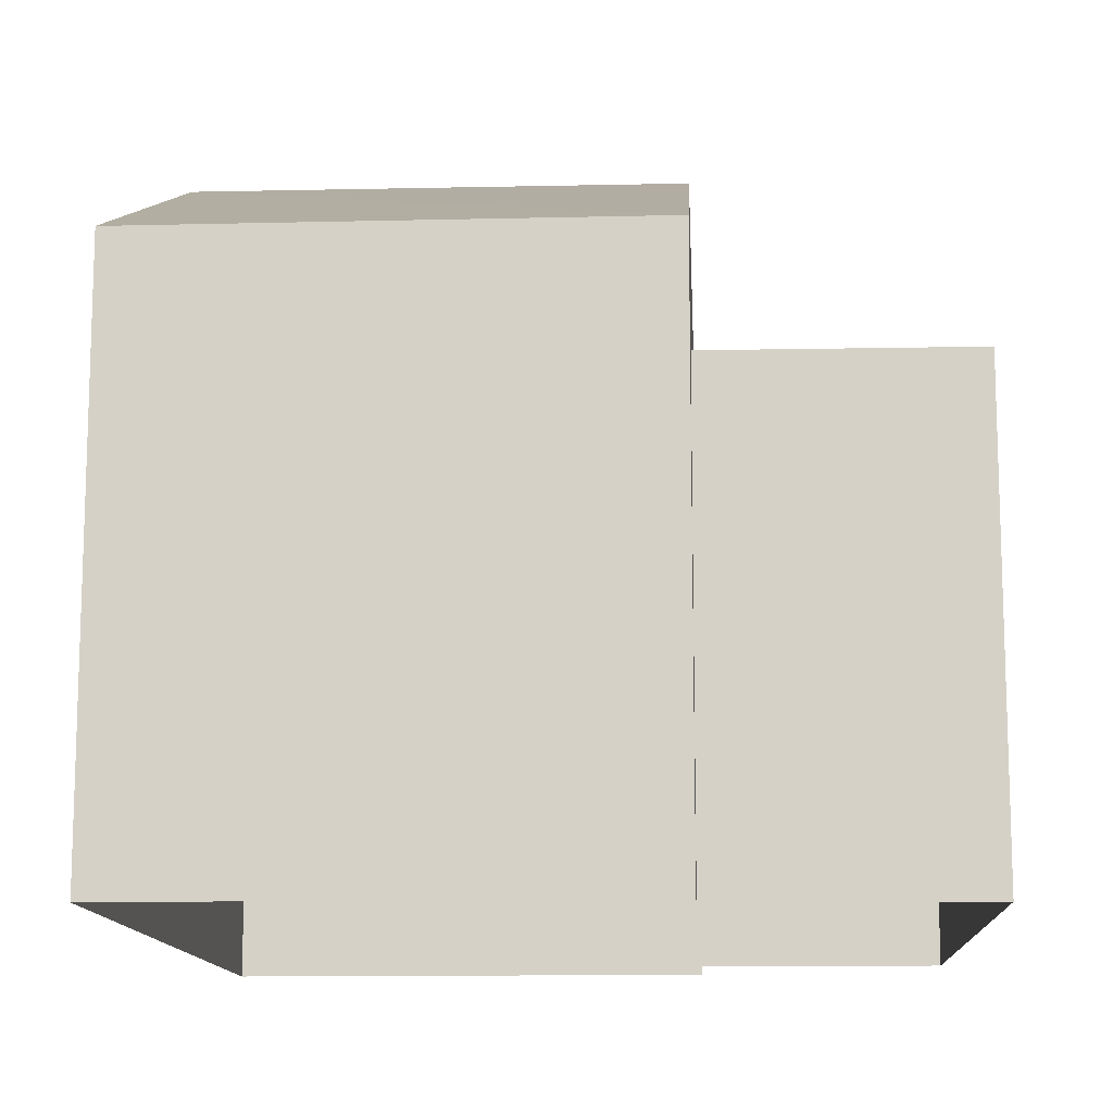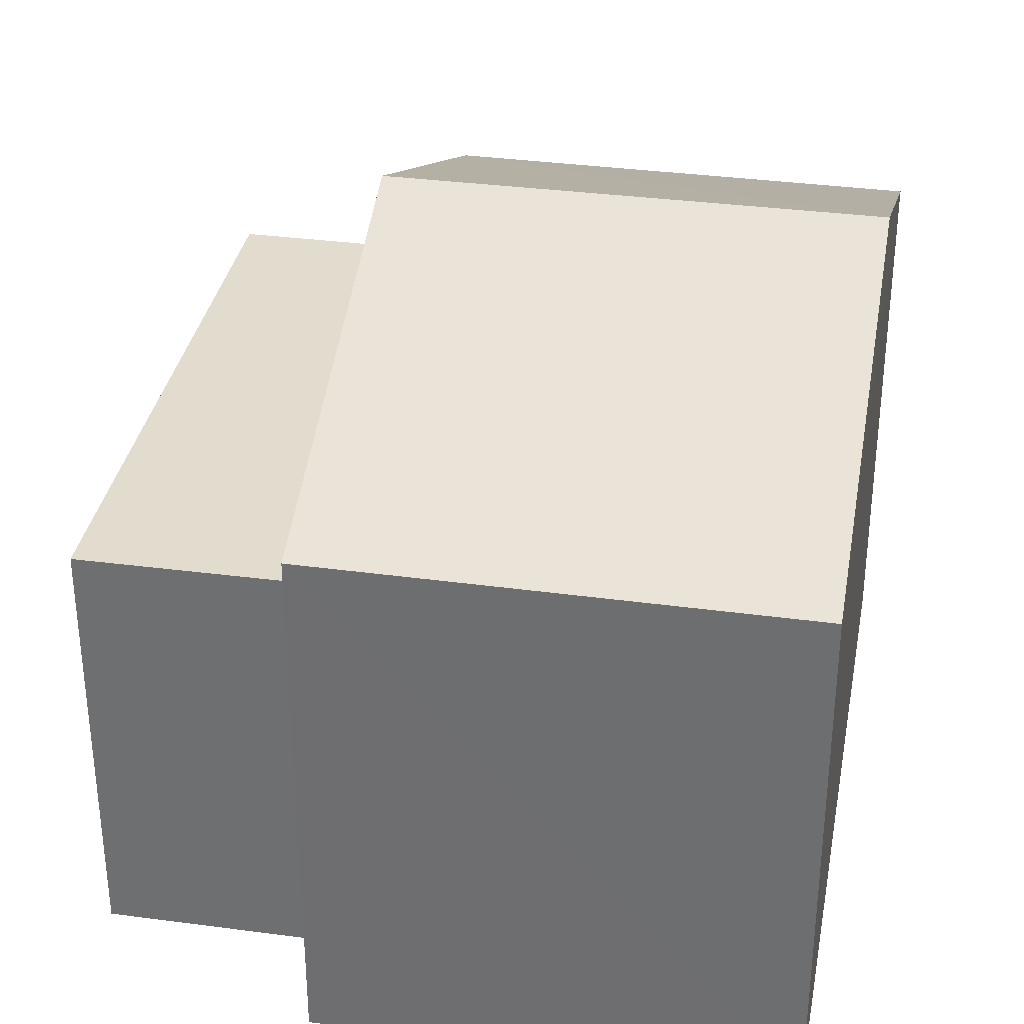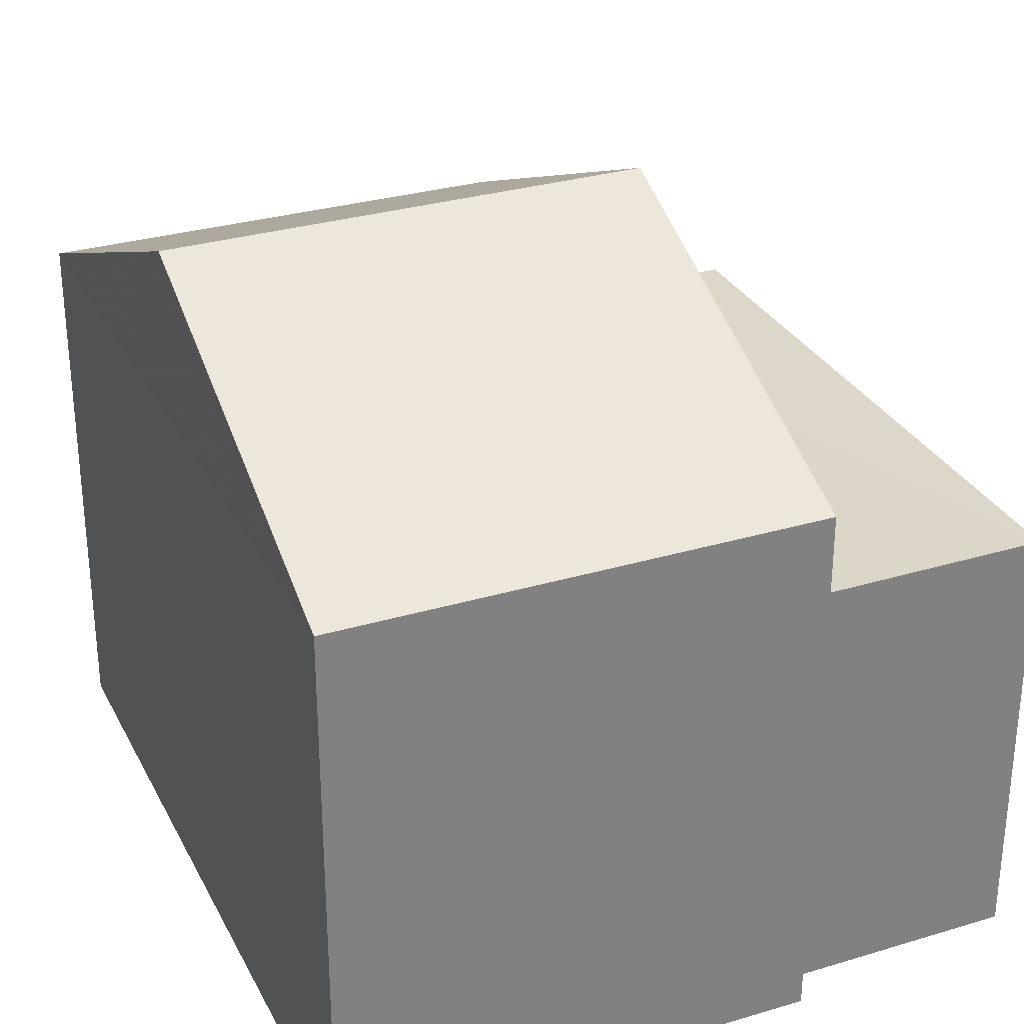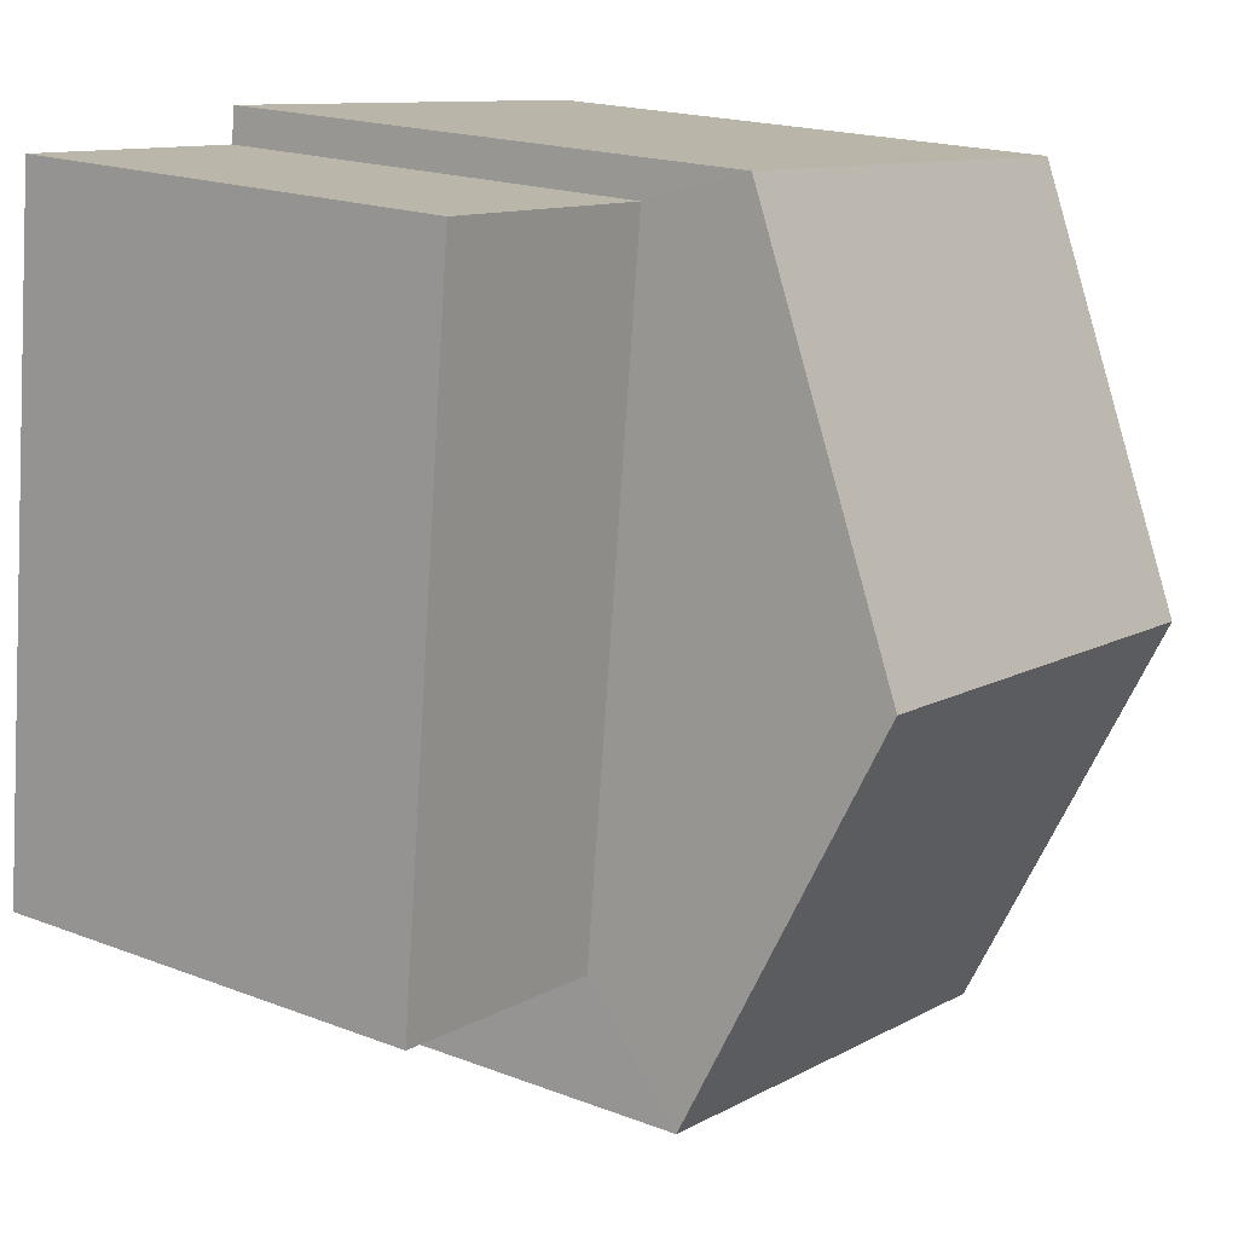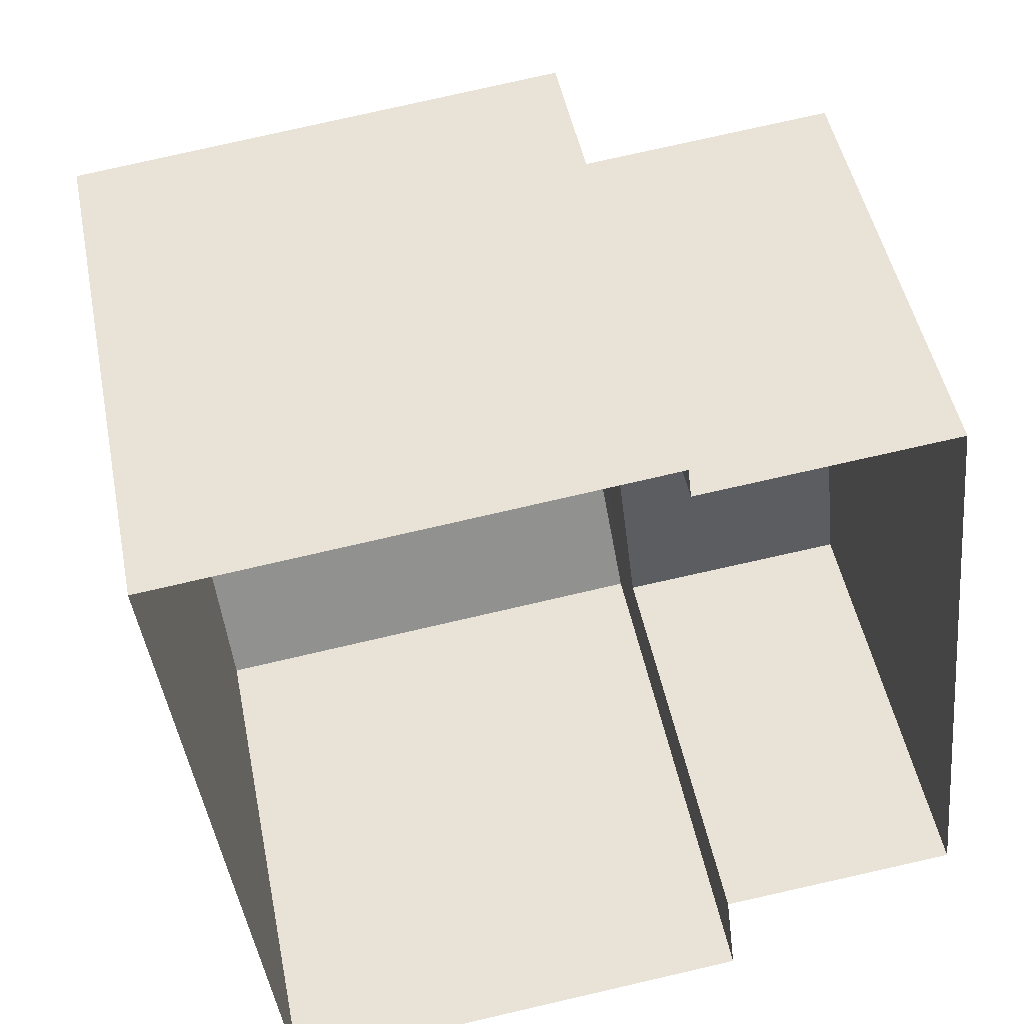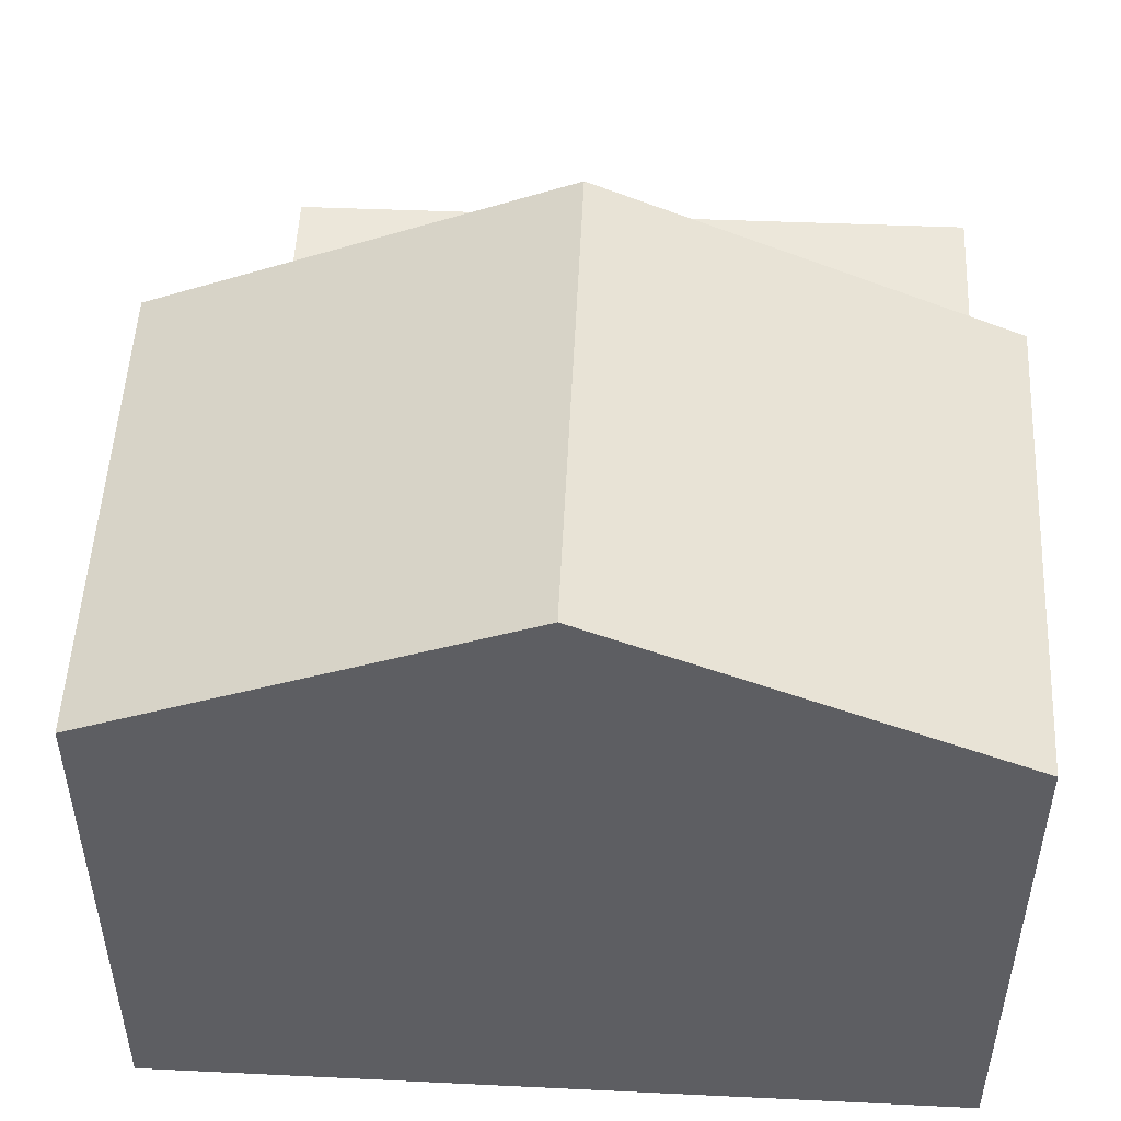
<metadata>
{"format":"obj","ext":"obj","renderer":"f3d","projection":"perspective","resolution":1024,"background":"white","views":[{"elev":-12.5,"azim":176.6,"up":"+Z"},{"elev":34.0,"azim":3.9,"up":"+Z"},{"elev":30.3,"azim":150.2,"up":"+Z"},{"elev":18.6,"azim":-53.6,"up":"+Y"},{"elev":47.8,"azim":168.9,"up":"+Y"},{"elev":51.0,"azim":86.4,"up":"+Z"}]}
</metadata>
<code>
v -8.926e+04 -9.883e+04 7.929
v -8.926e+04 -9.882e+04 7.929
v -8.925e+04 -9.883e+04 7.928
v -8.925e+04 -9.882e+04 7.929
v -8.926e+04 -9.882e+04 7.929
v -8.926e+04 -9.882e+04 7.929
v -8.926e+04 -9.882e+04 7.929
v -8.926e+04 -9.882e+04 7.929
v -8.926e+04 -9.882e+04 16.22
v -8.925e+04 -9.882e+04 16.22
v -8.926e+04 -9.882e+04 14.23
v -8.925e+04 -9.883e+04 14.23
v -8.926e+04 -9.883e+04 14.23
v -8.925e+04 -9.882e+04 14.23
v -8.926e+04 -9.882e+04 13.05
v -8.926e+04 -9.882e+04 13.05
v -8.926e+04 -9.882e+04 13.05
v -8.926e+04 -9.882e+04 13.05
f 1 2 3
f 3 2 4
f 5 4 6
f 2 7 8
f 6 2 8
f 4 2 6
f 9 10 11
f 12 9 13
f 11 10 14
f 10 9 12
f 15 16 17
f 15 18 16
f 9 11 13
f 12 3 4
f 14 12 4
f 15 17 7
f 2 15 7
f 2 1 15
f 1 13 15
f 6 18 5
f 15 13 11
f 18 15 11
f 5 18 11
f 13 1 3
f 12 13 3
f 6 8 16
f 18 6 16
f 10 12 14
f 17 8 7
f 17 16 8
f 14 4 5
f 11 14 5

</code>
